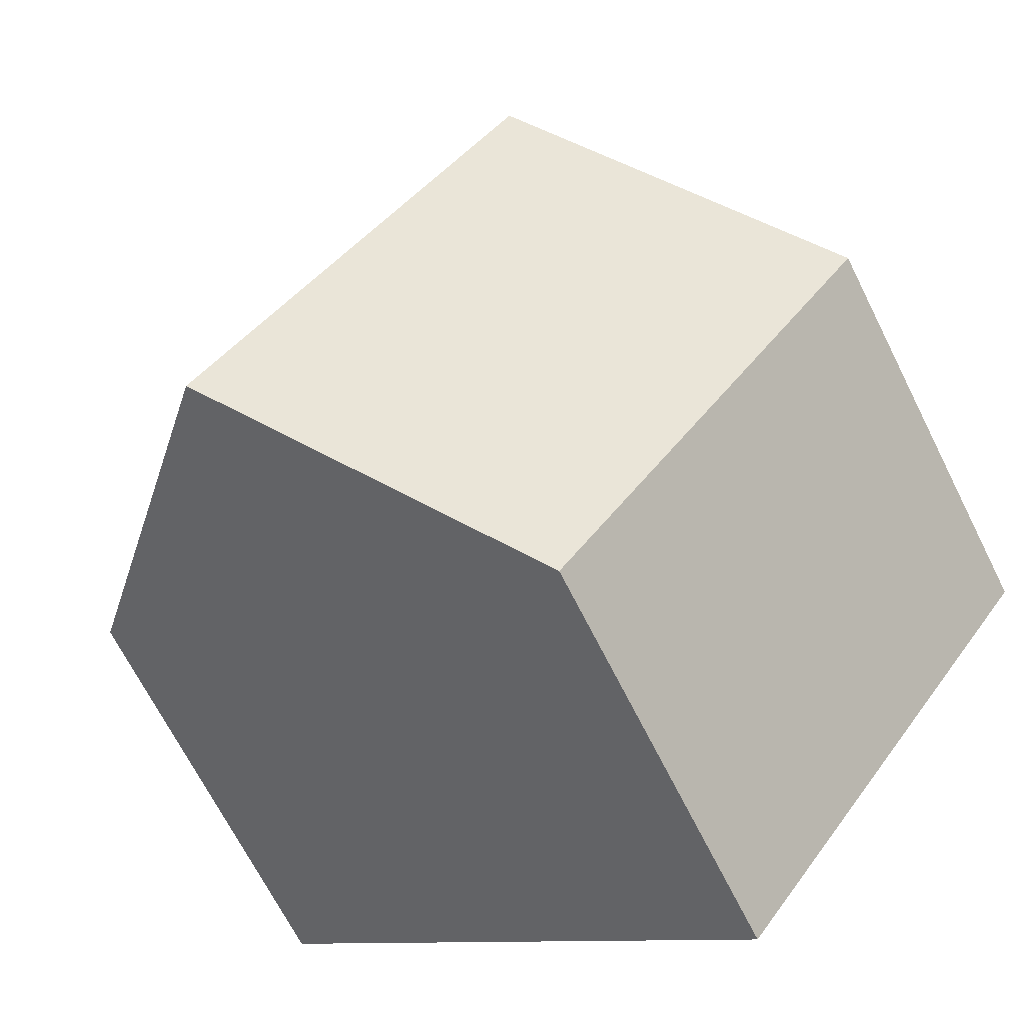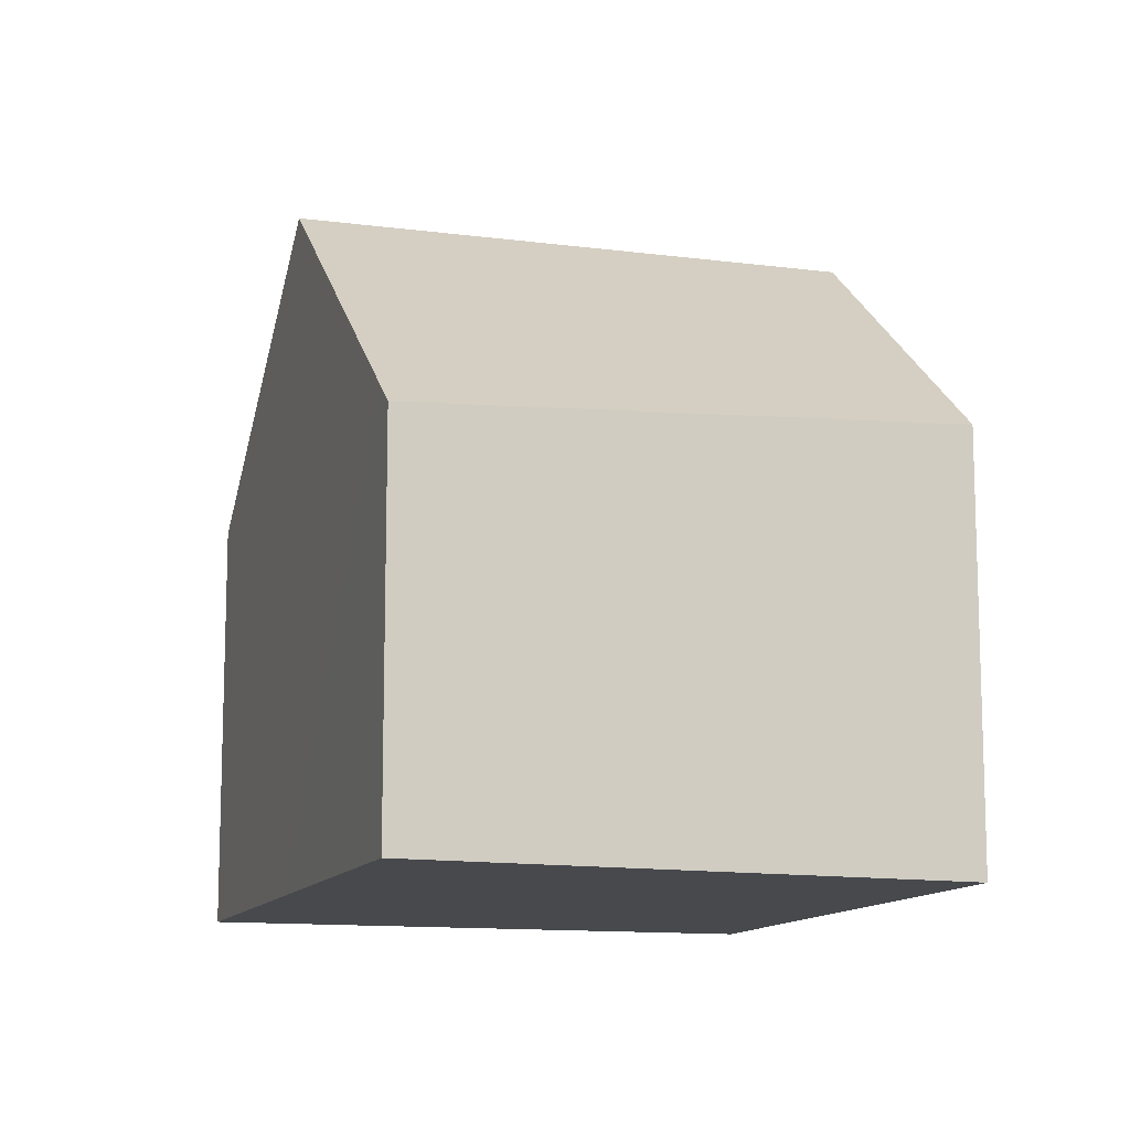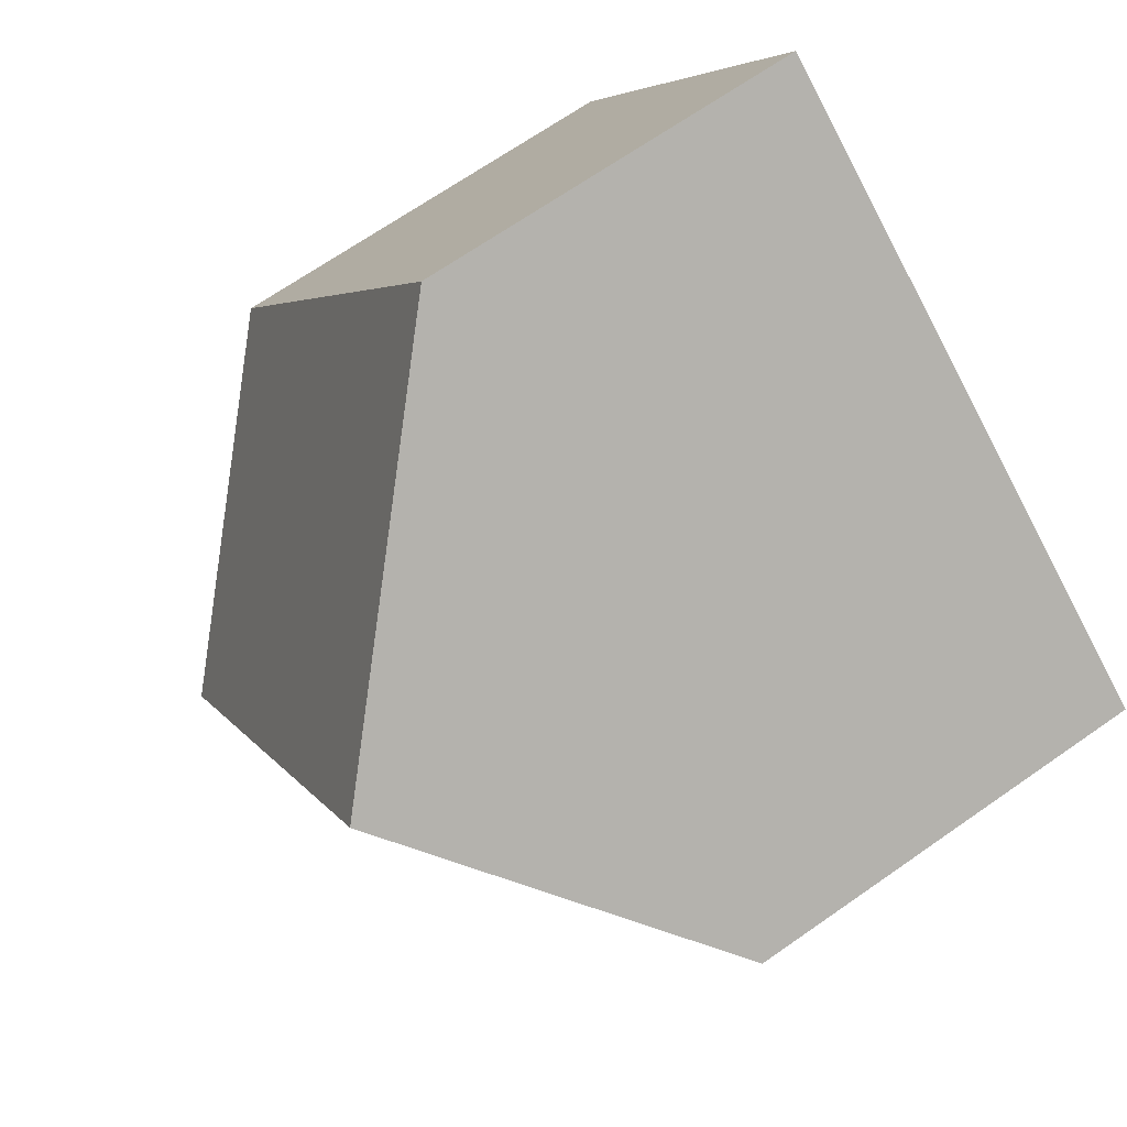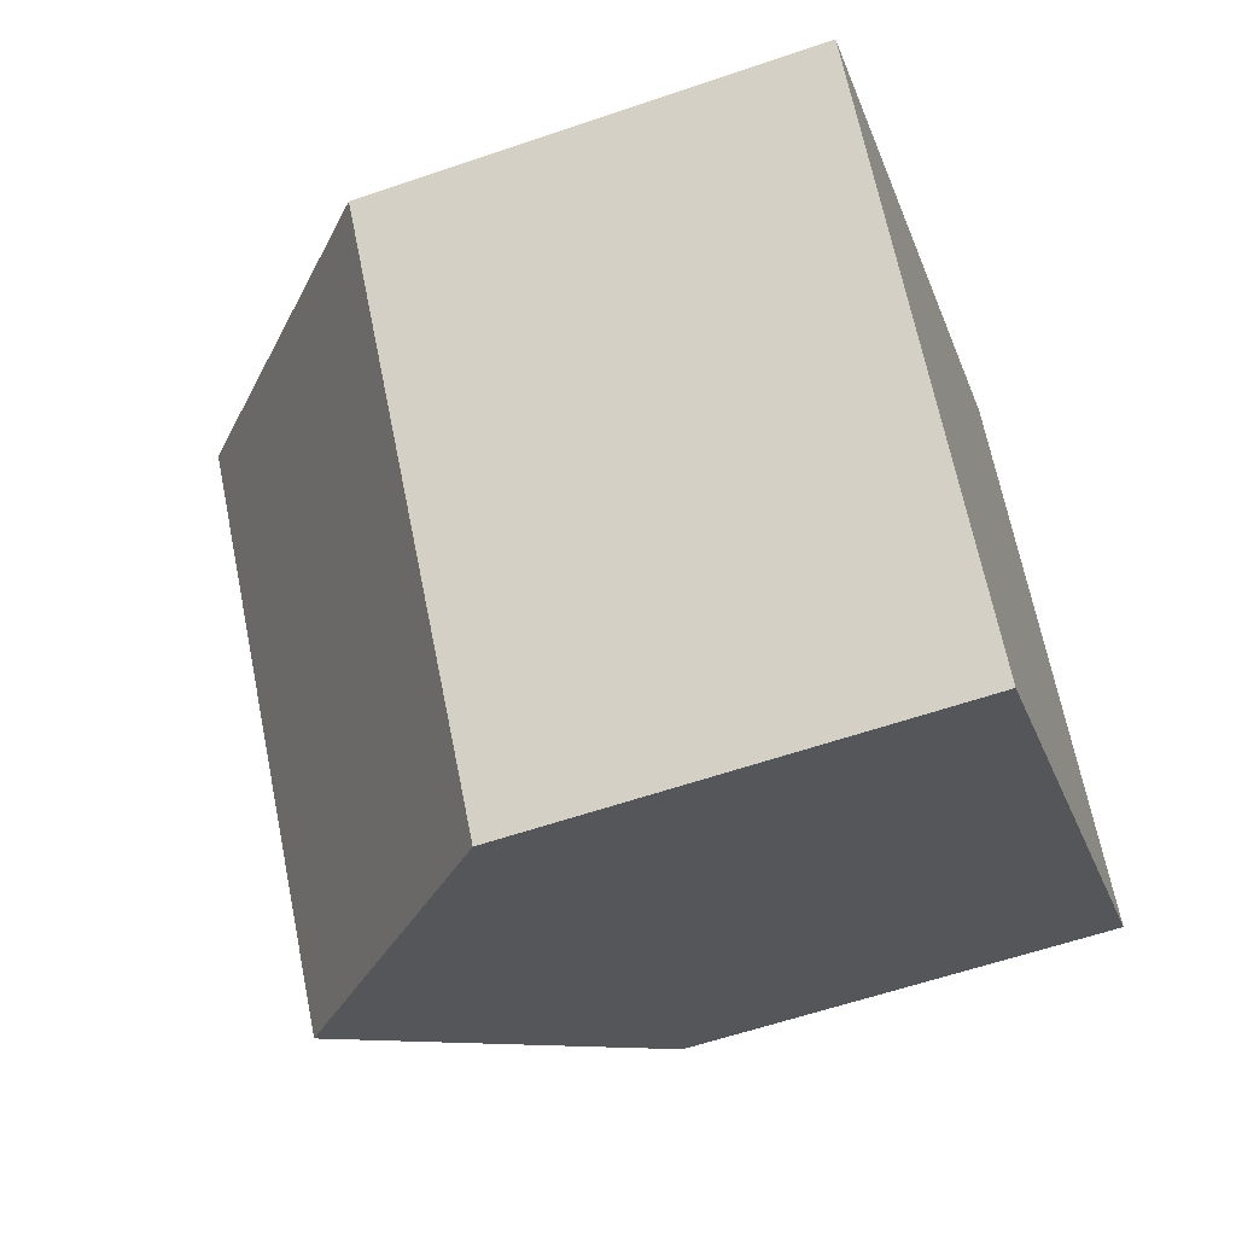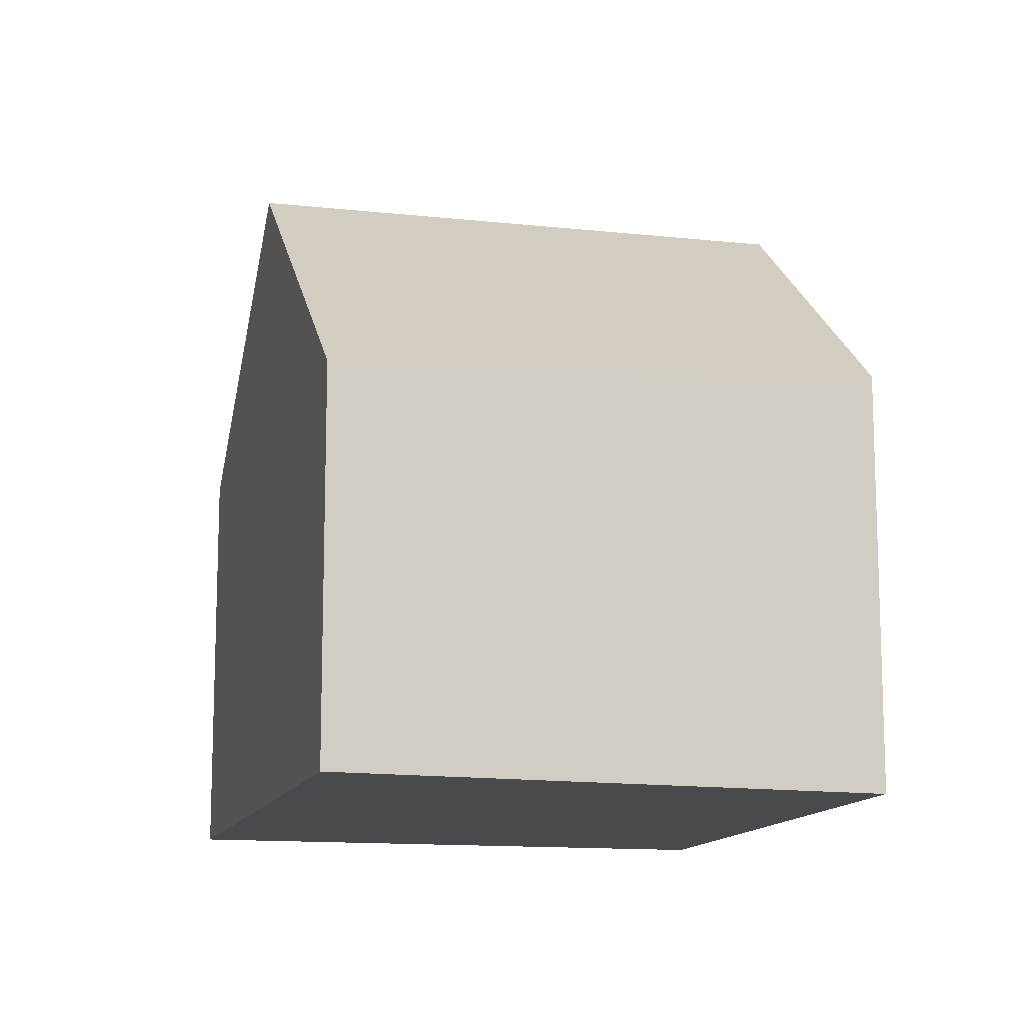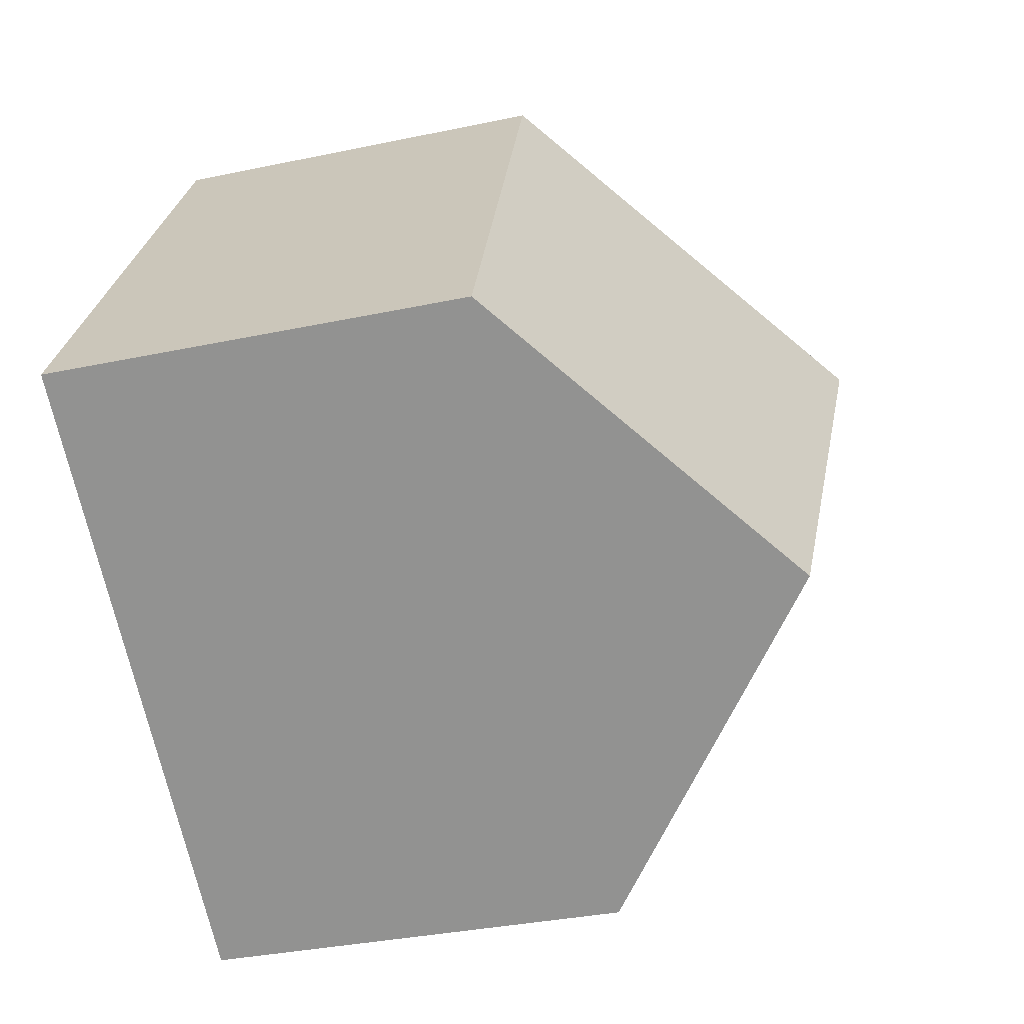
<metadata>
{"format":"obj","ext":"obj","renderer":"f3d","projection":"perspective","resolution":1024,"background":"white","views":[{"elev":-68.4,"azim":-153.3,"up":"+Z"},{"elev":-12.1,"azim":36.5,"up":"+Y"},{"elev":68.2,"azim":-125.0,"up":"+Z"},{"elev":-59.5,"azim":-70.6,"up":"+Z"},{"elev":-12.9,"azim":39.7,"up":"+Y"},{"elev":-33.3,"azim":106.3,"up":"+Z"}]}
</metadata>
<code>
v  4.926 5.492 -2.255
v  6.123 3.351 0.747
v  7.028 3.463 -0.73
v  4.596 3.162 3.239
v  4.399 3.351 3.1
v  2.159 5.492 1.521
v  2.789 3.429 -3.806
v  0 3.429 2.1e-16
v  0 0 0
v  2.159 -9.313e-17 1.521
v  4.399 -1.898e-16 3.1
v  4.596 -1.983e-16 3.239
v  6.123 -4.574e-17 0.747
v  7.028 4.47e-17 -0.73
v  4.926 1.381e-16 -2.255
v  2.789 2.331e-16 -3.806
g defaultobject
f 1 2 3
f 2 1 4
f 4 1 5
f 5 1 6
f 7 6 1
f 6 7 8
f 9 6 8
f 6 9 5
f 5 9 10
f 5 10 11
f 5 11 4
f 4 11 12
f 12 2 4
f 2 12 3
f 3 12 13
f 3 13 14
f 3 7 1
f 7 3 14
f 7 14 15
f 7 15 16
f 16 8 7
f 8 16 9
f 16 10 9
f 10 16 11
f 11 16 12
f 12 16 13
f 13 16 15
f 13 15 14

</code>
